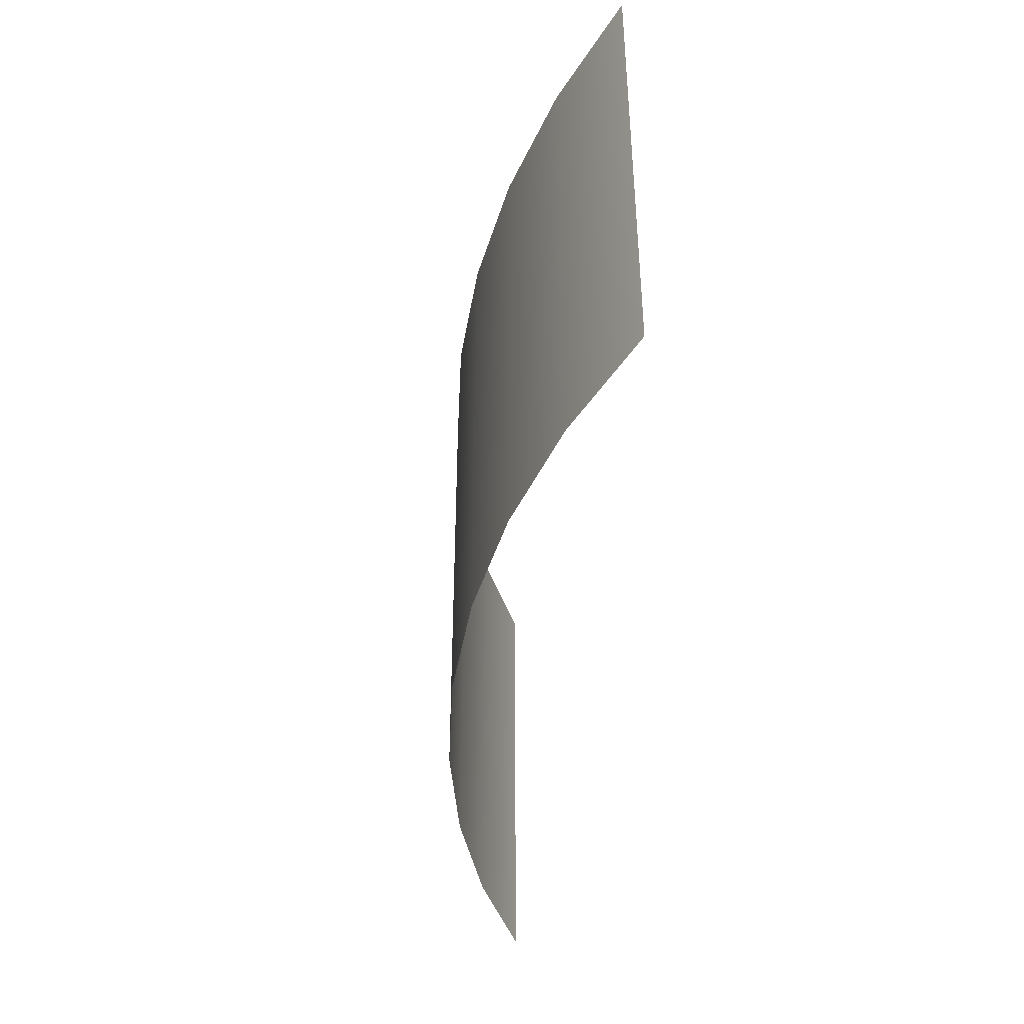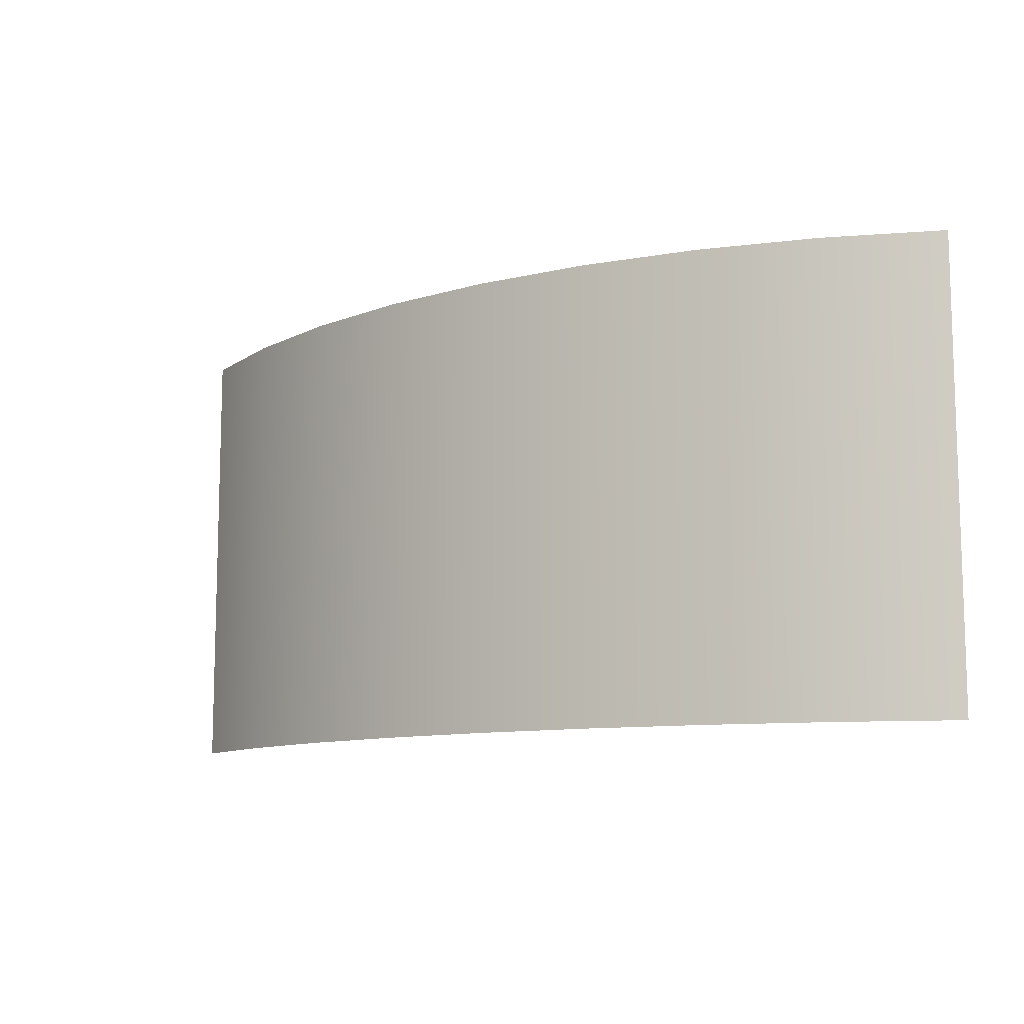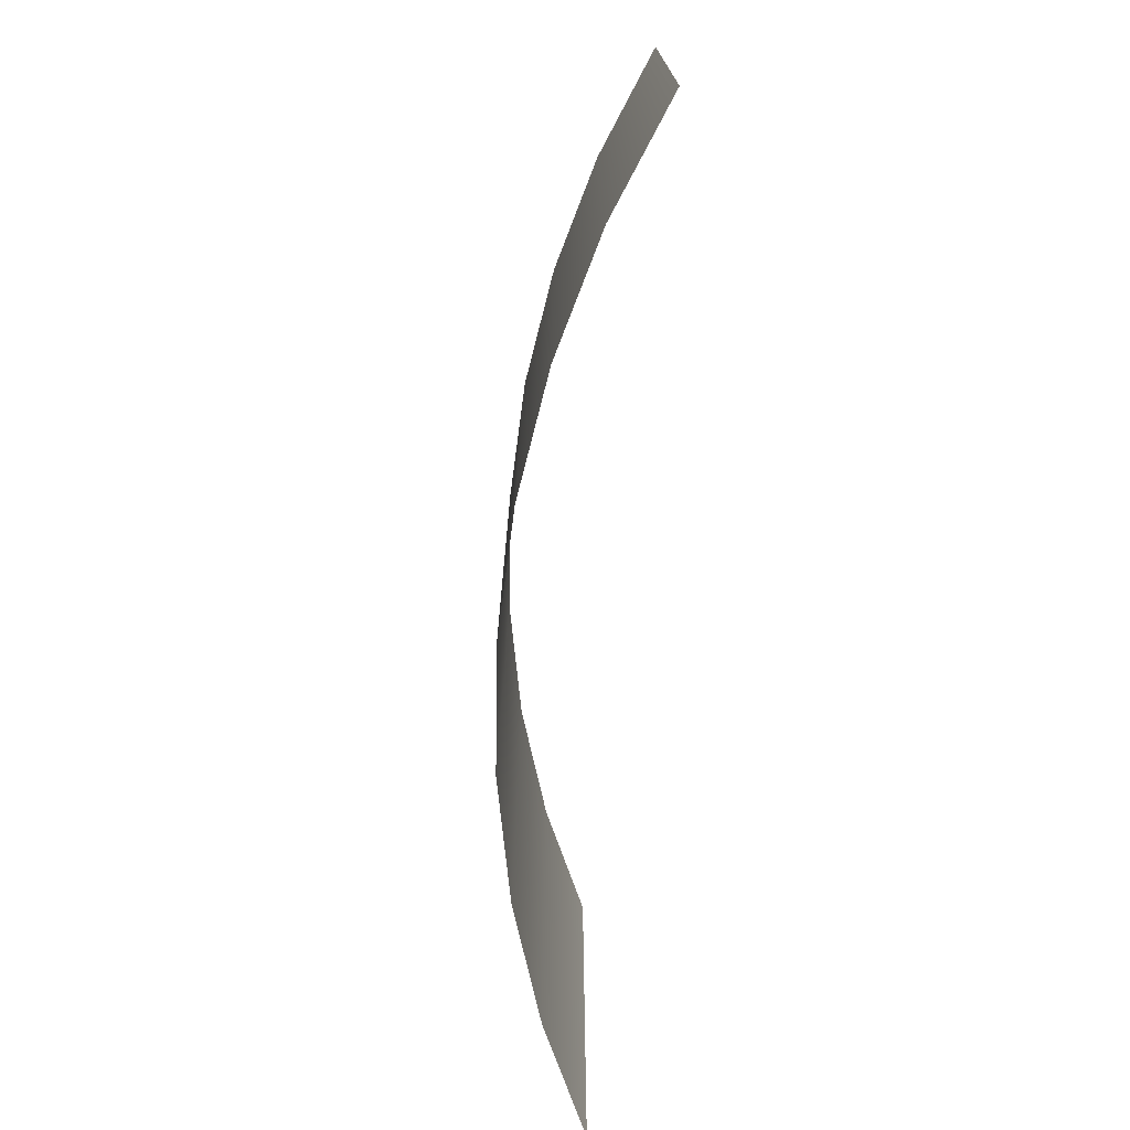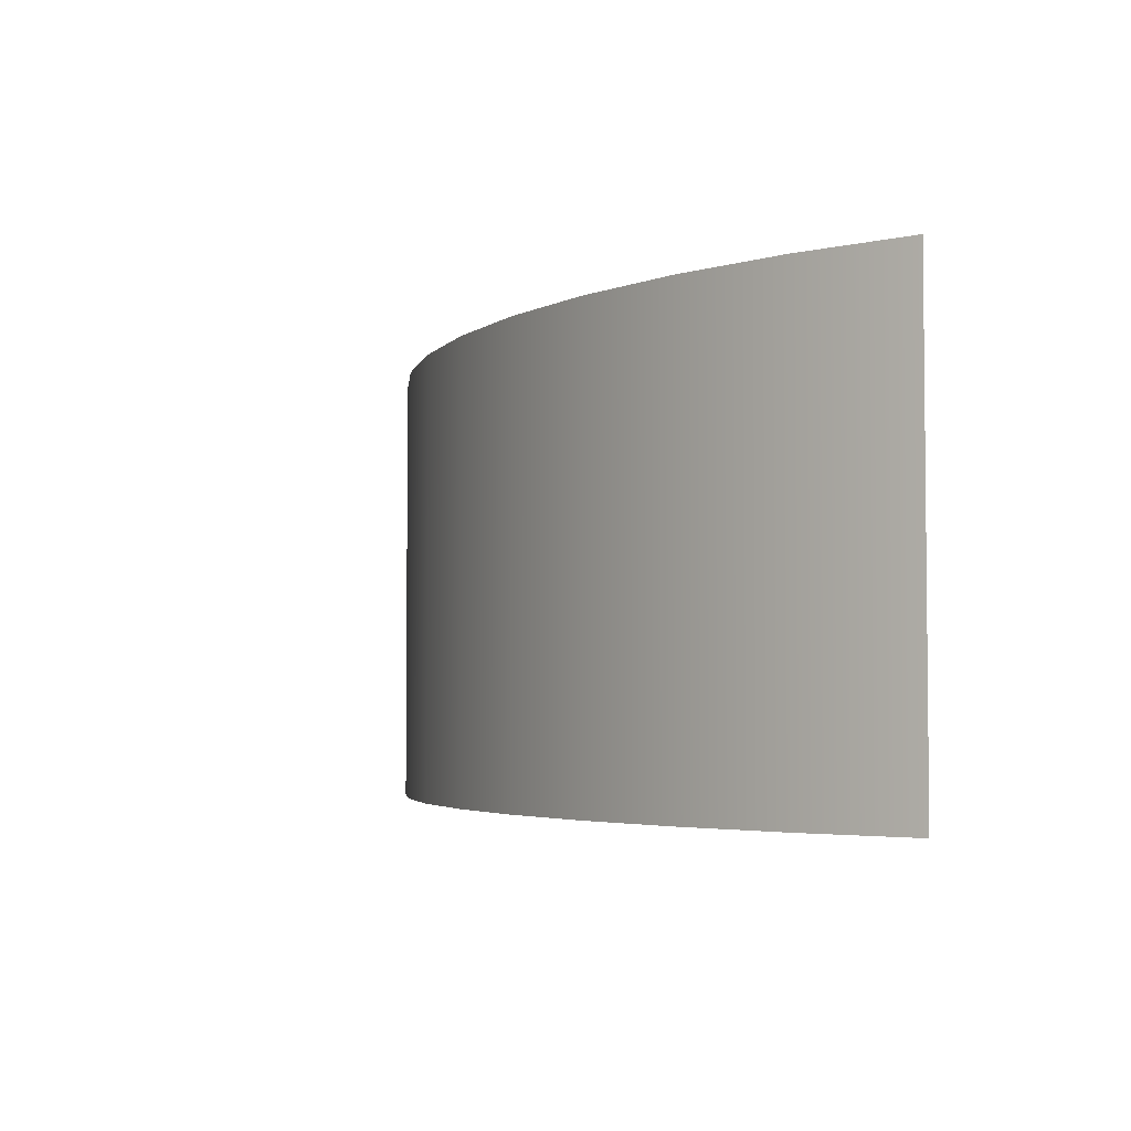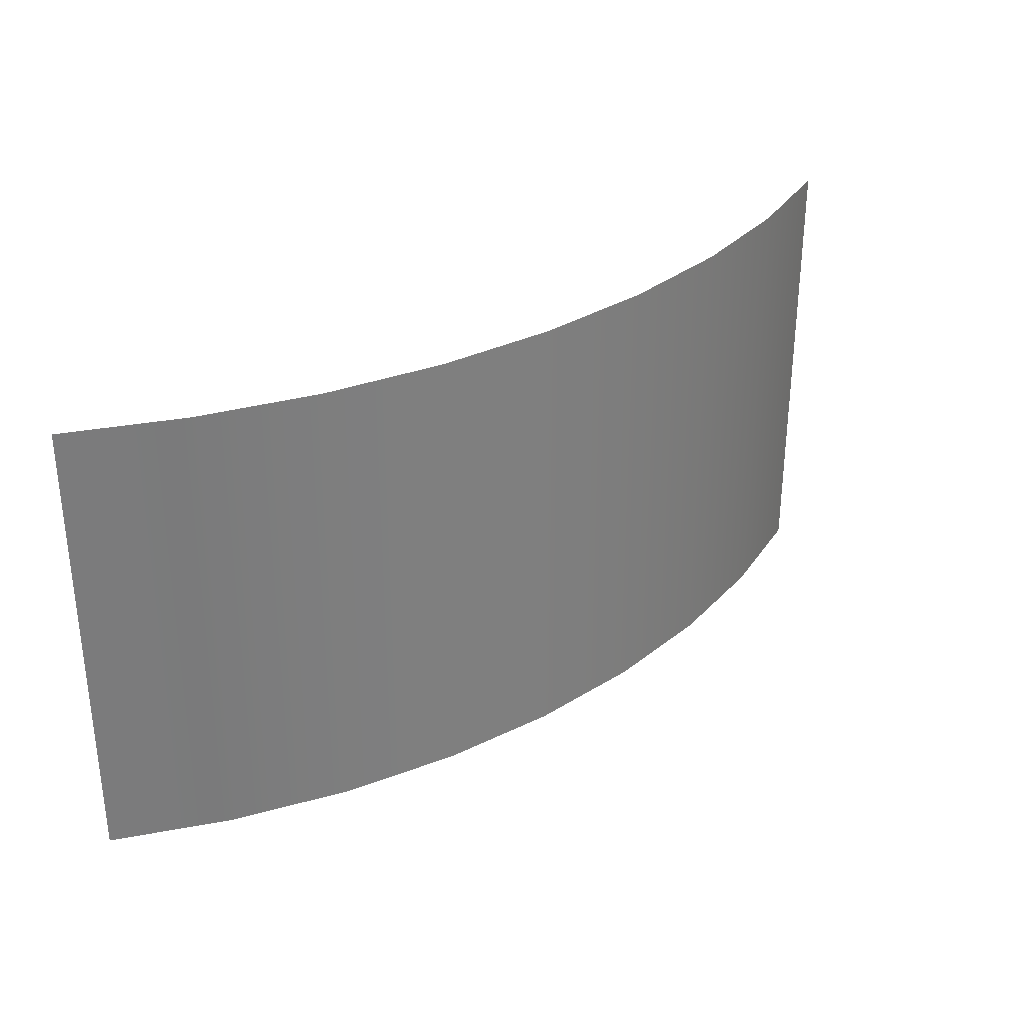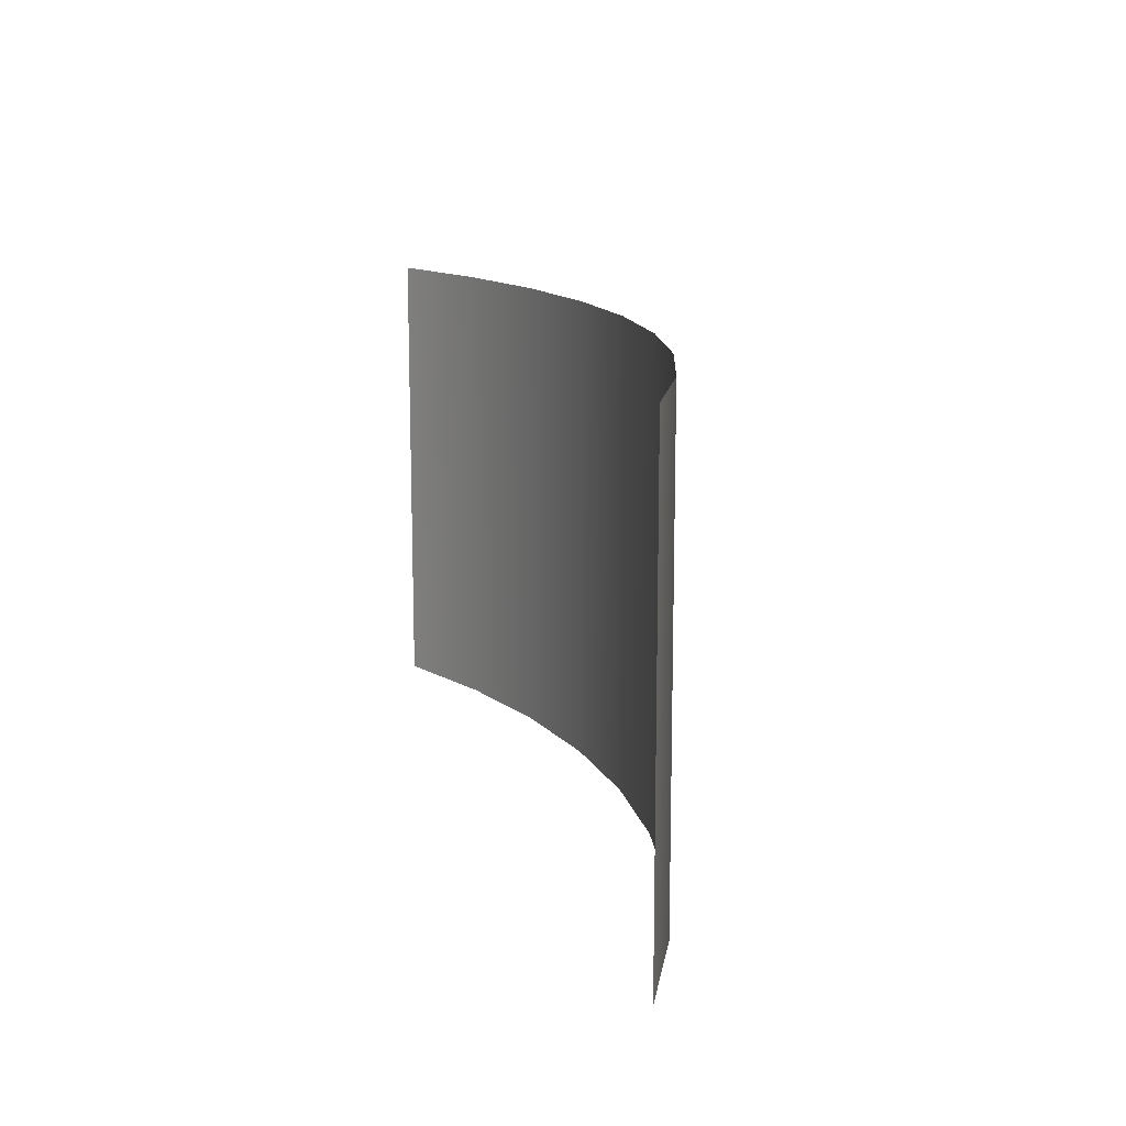
<metadata>
{"format":"obj","ext":"obj","renderer":"f3d","projection":"perspective","resolution":1024,"background":"white","views":[{"elev":-42.5,"azim":83.5,"up":"+Y"},{"elev":-10.3,"azim":34.4,"up":"+Y"},{"elev":-72.8,"azim":85.4,"up":"+Y"},{"elev":-3.7,"azim":60.3,"up":"+Y"},{"elev":31.8,"azim":-38.6,"up":"+Y"},{"elev":13.9,"azim":-105.4,"up":"+Y"}]}
</metadata>
<code>
v -31.97 15 -11.23
v -26.49 15 -8.794
v -20.76 15 -7.021
v -14.86 15 -5.933
v -8.876 15 -5.544
v -2.888 15 -5.86
v 3.022 15 -6.877
v 8.771 15 -8.58
v 14.28 15 -10.95
v -31.97 -8 -11.23
v -26.49 -8 -8.794
v -20.76 -8 -7.021
v -14.86 -8 -5.933
v -8.876 -8 -5.544
v -2.888 -8 -5.86
v 3.022 -8 -6.877
v 8.771 -8 -8.58
v 14.28 -8 -10.95
f 11 2 1 10
f 12 3 2 11
f 13 4 3 12
f 14 5 4 13
f 15 6 5 14
f 16 7 6 15
f 17 8 7 16
f 18 9 8 17

</code>
